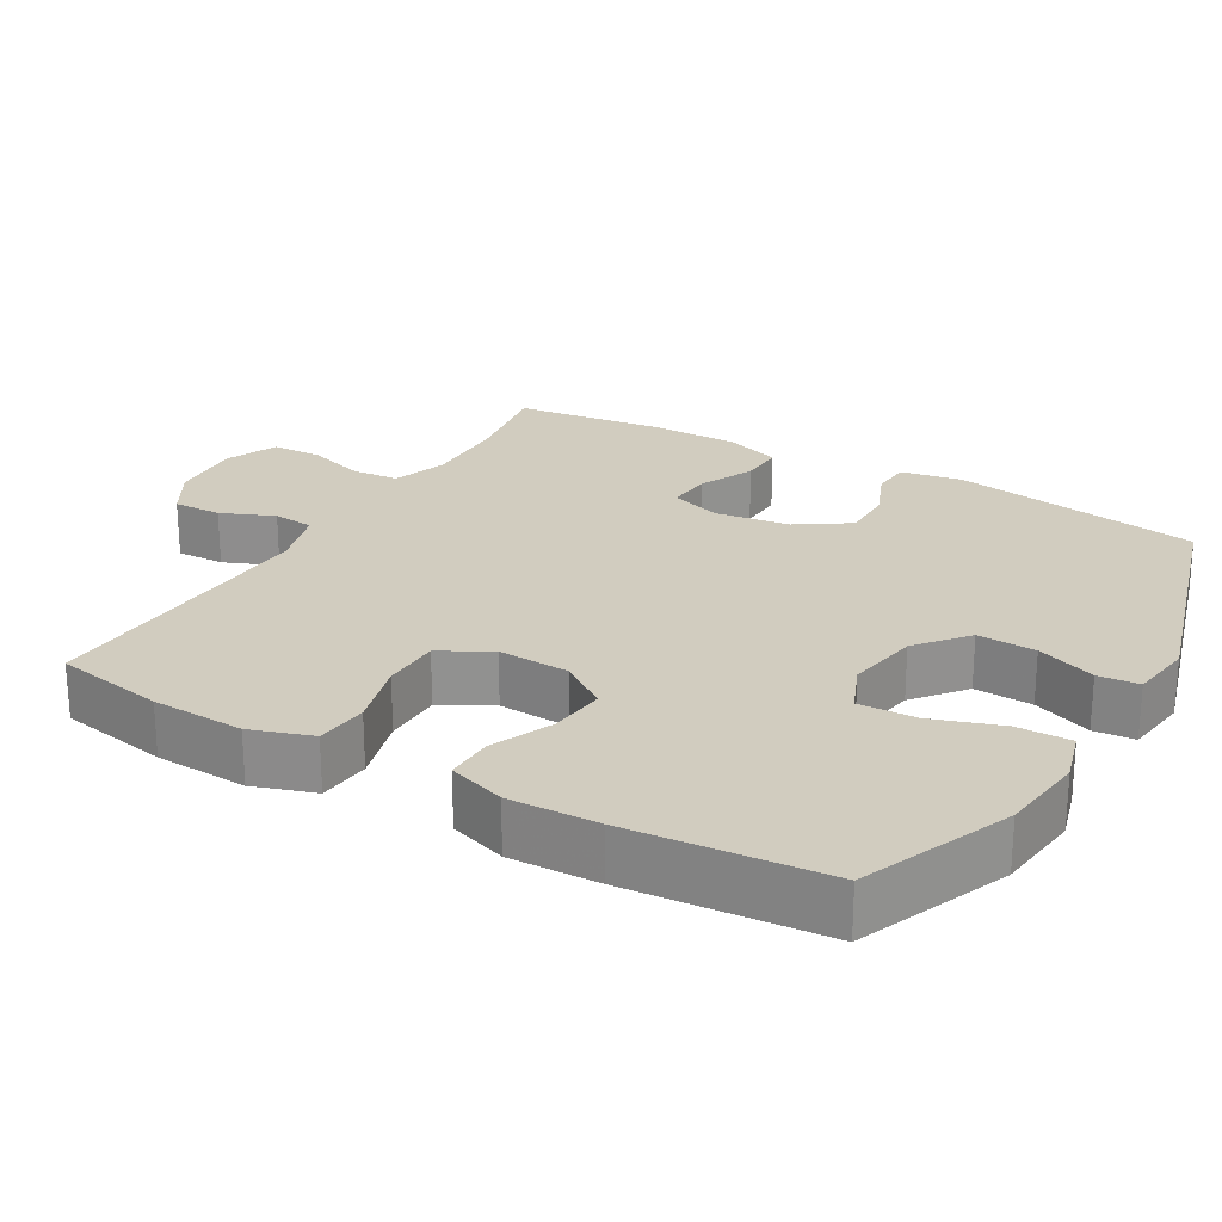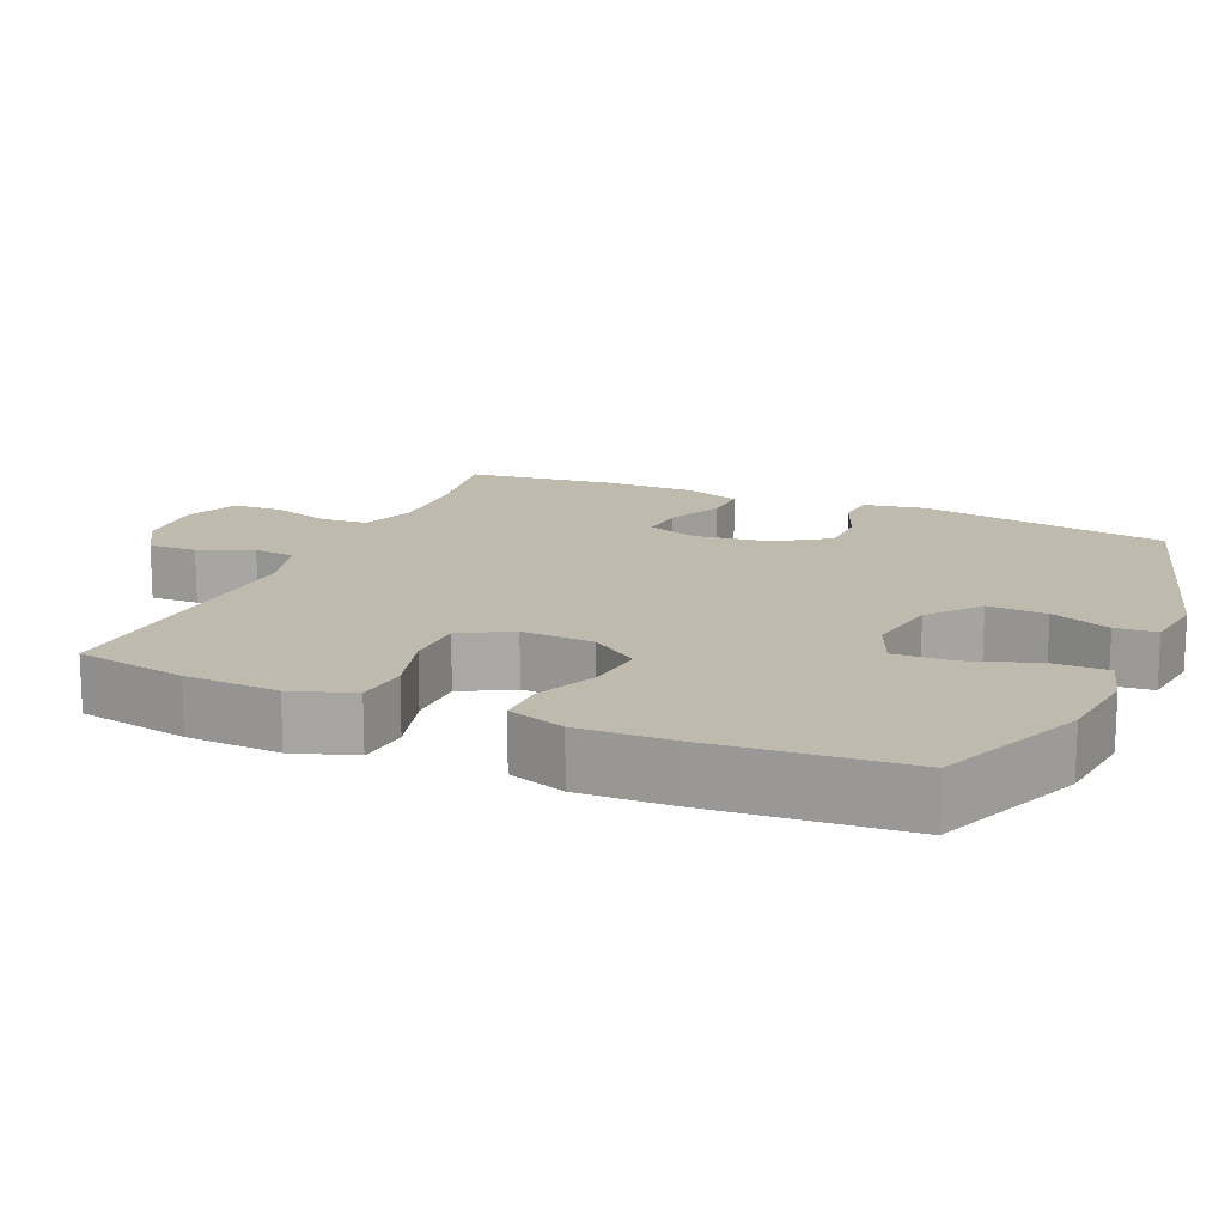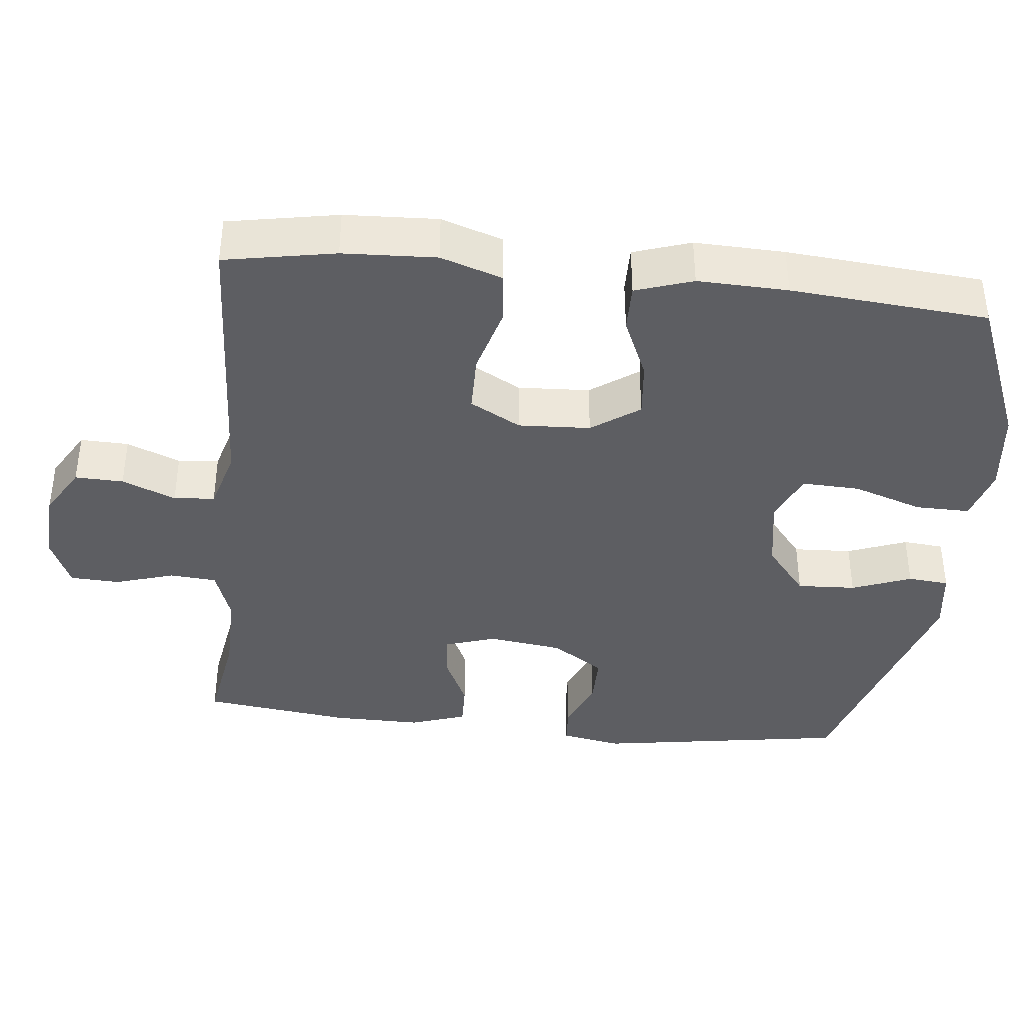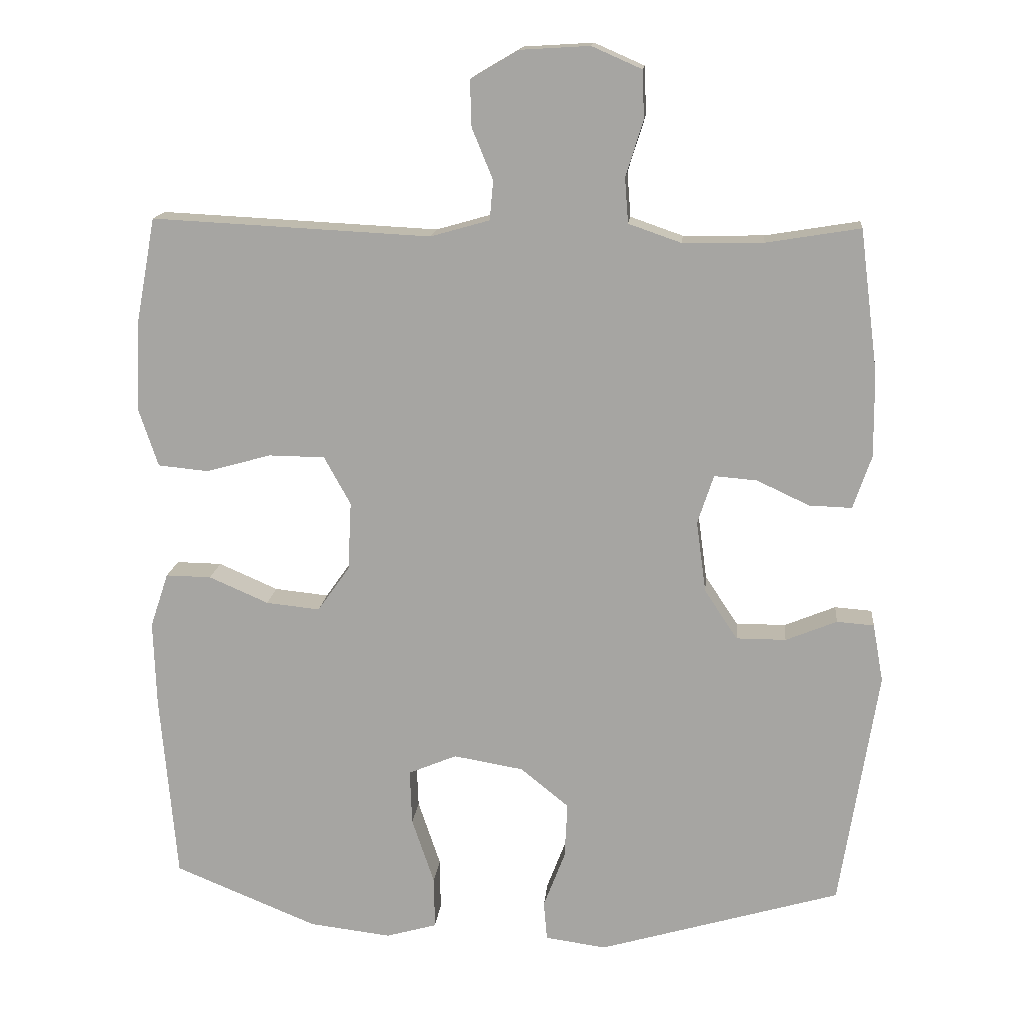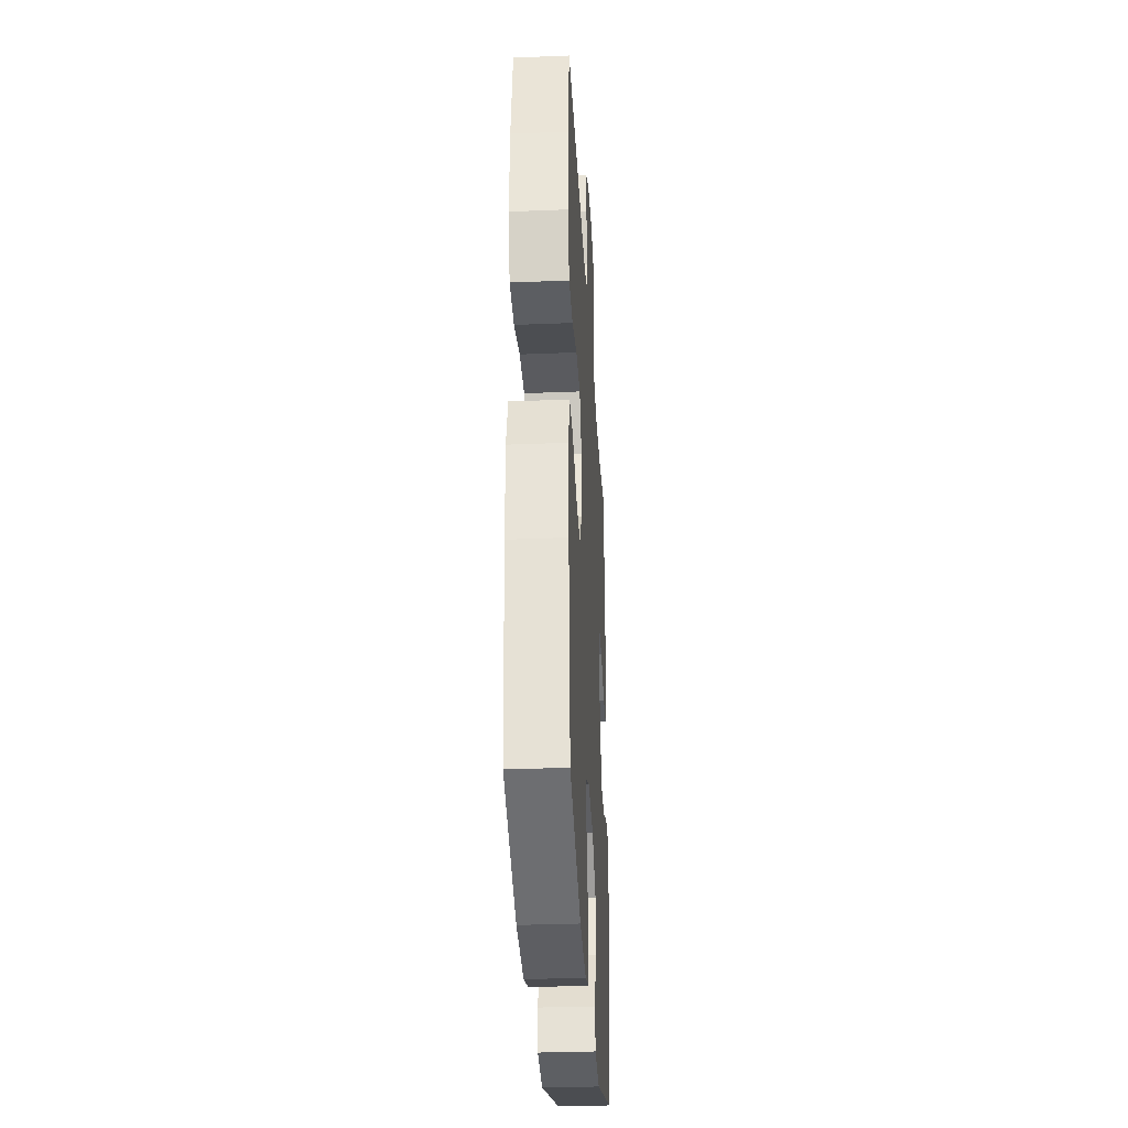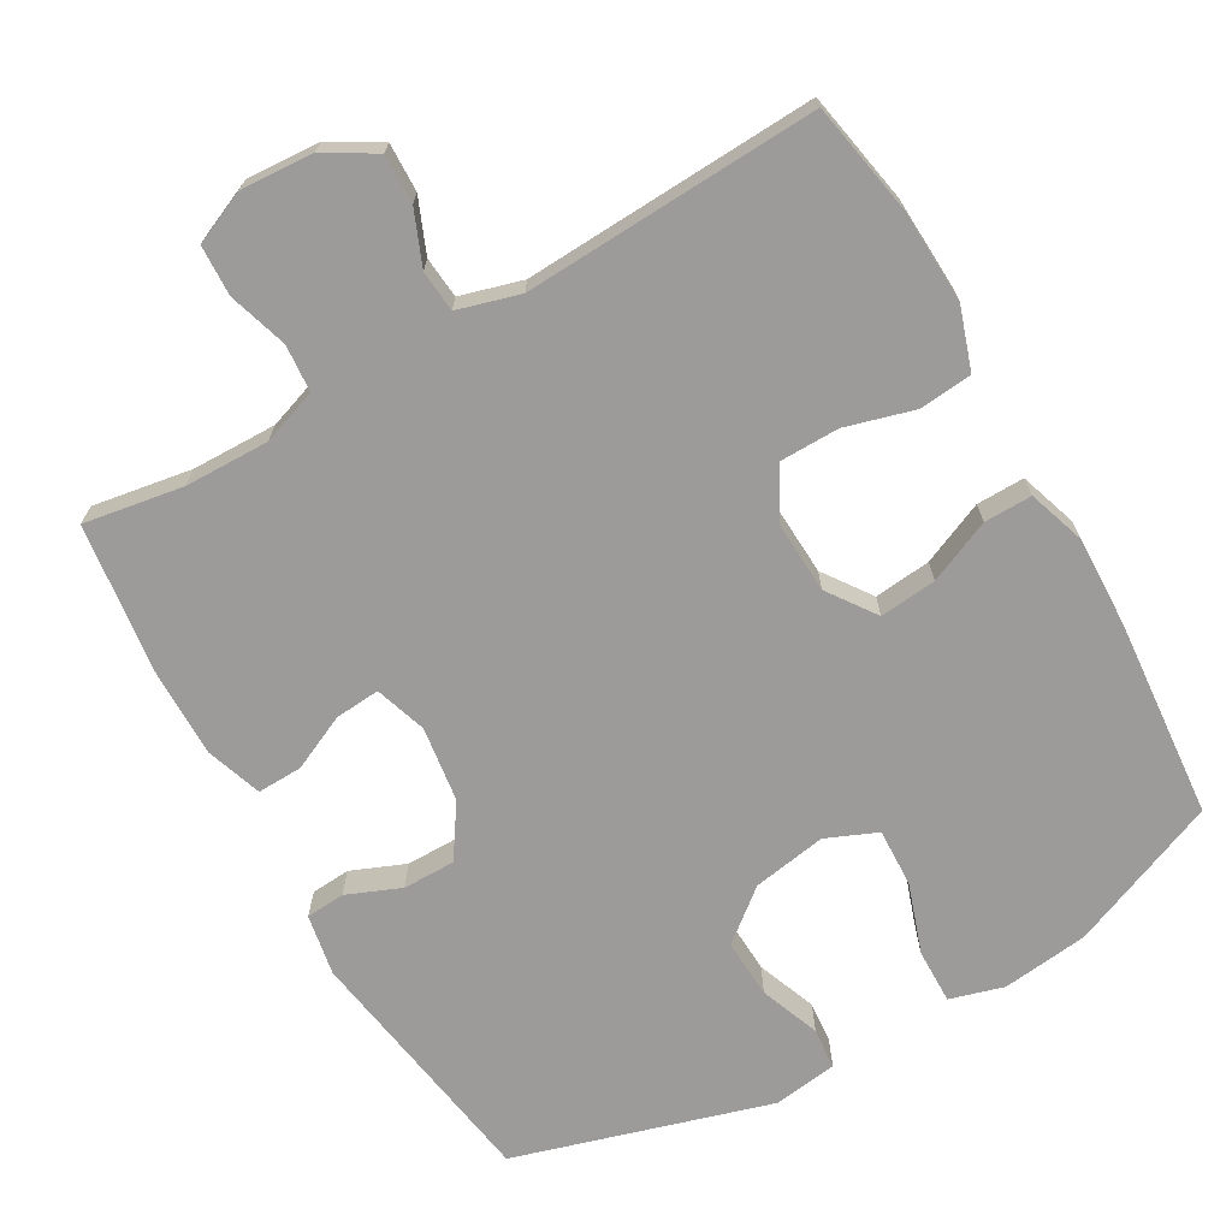
<metadata>
{"format":"obj","ext":"obj","renderer":"f3d","projection":"perspective","resolution":1024,"background":"white","views":[{"elev":24.0,"azim":120.1,"up":"+Y"},{"elev":15.5,"azim":113.4,"up":"+Y"},{"elev":-38.9,"azim":83.9,"up":"+Y"},{"elev":15.2,"azim":-174.4,"up":"+Z"},{"elev":-32.2,"azim":93.2,"up":"+Z"},{"elev":-69.8,"azim":29.7,"up":"+Y"}]}
</metadata>
<code>
v 0.5 0.07 0.5
v 0.528 0.07 0.349
v 0.534 0.07 0.222
v 0.506 0.07 0.138
v 0.434 0.07 0.131
v 0.341 0.07 0.157
v 0.261 0.07 0.156
v 0.223 0.07 0.087
v 0.228 0.07 -0.011
v 0.274 0.07 -0.076
v 0.351 0.07 -0.068
v 0.436 0.07 -0.031
v 0.501 0.07 -0.03
v 0.527 0.07 -0.108
v 0.523 0.07 -0.231
v 0.5 0.07 -0.5
v 0.295 0.07 -0.584
v 0.178 0.07 -0.598
v 0.105 0.07 -0.577
v 0.106 0.07 -0.503
v 0.138 0.07 -0.408
v 0.141 0.07 -0.329
v 0.072 0.07 -0.3
v -0.028 0.07 -0.317
v -0.097 0.07 -0.373
v -0.093 0.07 -0.453
v -0.062 0.07 -0.534
v -0.067 0.07 -0.59
v -0.154 0.07 -0.602
v -0.5 0.07 -0.5
v -0.554 0.07 -0.158
v -0.539 0.07 -0.075
v -0.486 0.07 -0.071
v -0.413 0.07 -0.101
v -0.342 0.07 -0.101
v -0.295 0.07 -0.03
v -0.281 0.07 0.072
v -0.304 0.07 0.142
v -0.365 0.07 0.137
v -0.44 0.07 0.102
v -0.501 0.07 0.1
v -0.527 0.07 0.176
v -0.526 0.07 0.297
v -0.5 0.07 0.5
v -0.366 0.07 0.478
v -0.251 0.07 0.476
v -0.176 0.07 0.502
v -0.171 0.07 0.566
v -0.196 0.07 0.646
v -0.193 0.07 0.714
v -0.122 0.07 0.745
v -0.023 0.07 0.739
v 0.045 0.07 0.699
v 0.043 0.07 0.633
v 0.013 0.07 0.56
v 0.018 0.07 0.504
v 0.102 0.07 0.48
v 0.5 0 0.5
v 0.528 0 0.349
v 0.534 0 0.222
v 0.506 0 0.138
v 0.434 0 0.131
v 0.341 0 0.157
v 0.261 0 0.156
v 0.223 0 0.087
v 0.228 0 -0.011
v 0.274 0 -0.076
v 0.351 0 -0.068
v 0.436 0 -0.031
v 0.501 0 -0.03
v 0.527 0 -0.108
v 0.523 0 -0.231
v 0.5 0 -0.5
v 0.295 0 -0.584
v 0.178 0 -0.598
v 0.105 0 -0.577
v 0.106 0 -0.503
v 0.138 0 -0.408
v 0.141 0 -0.329
v 0.072 0 -0.3
v -0.028 0 -0.317
v -0.097 0 -0.373
v -0.093 0 -0.453
v -0.062 0 -0.534
v -0.067 0 -0.59
v -0.154 0 -0.602
v -0.5 0 -0.5
v -0.554 0 -0.158
v -0.539 0 -0.075
v -0.486 0 -0.071
v -0.413 0 -0.101
v -0.342 0 -0.101
v -0.295 0 -0.03
v -0.281 0 0.072
v -0.304 0 0.142
v -0.365 0 0.137
v -0.44 0 0.102
v -0.501 0 0.1
v -0.527 0 0.176
v -0.526 0 0.297
v -0.5 0 0.5
v -0.366 0 0.478
v -0.251 0 0.476
v -0.176 0 0.502
v -0.171 0 0.566
v -0.196 0 0.646
v -0.193 0 0.714
v -0.122 0 0.745
v -0.023 0 0.739
v 0.045 0 0.699
v 0.043 0 0.633
v 0.013 0 0.56
v 0.018 0 0.504
v 0.102 0 0.48
f 53 54 55
f 52 53 55
f 51 52 55
f 50 51 55
f 49 50 55
f 48 49 55
f 47 48 55 56
f 46 47 56 57
f 43 44 45
f 42 43 45
f 41 42 45
f 40 41 45
f 39 40 45
f 38 39 45 46
f 37 38 46 57
f 32 33 34
f 31 32 34
f 30 31 34
f 29 30 34
f 28 29 34
f 27 28 34
f 26 27 34
f 25 26 34 35
f 24 25 35 36
f 19 20 21
f 18 19 21
f 17 18 21
f 16 17 21
f 15 16 21
f 14 15 21
f 13 14 21
f 12 13 21
f 11 12 21
f 10 11 21 22
f 9 10 22 23
f 4 5 6
f 3 4 6
f 2 3 6
f 1 2 6
f 57 1 6
f 57 6 7
f 36 37 57
f 24 36 57
f 23 24 57
f 9 23 57
f 8 9 57
f 7 8 57
f 112 111 110
f 112 110 109
f 112 109 108
f 112 108 107
f 112 107 106
f 112 106 105
f 113 112 105 104
f 114 113 104 103
f 102 101 100
f 102 100 99
f 102 99 98
f 102 98 97
f 102 97 96
f 103 102 96 95
f 114 103 95 94
f 91 90 89
f 91 89 88
f 91 88 87
f 91 87 86
f 91 86 85
f 91 85 84
f 91 84 83
f 92 91 83 82
f 93 92 82 81
f 78 77 76
f 78 76 75
f 78 75 74
f 78 74 73
f 78 73 72
f 78 72 71
f 78 71 70
f 78 70 69
f 78 69 68
f 79 78 68 67
f 80 79 67 66
f 63 62 61
f 63 61 60
f 63 60 59
f 63 59 58
f 63 58 114
f 64 63 114
f 114 94 93
f 114 93 81
f 114 81 80
f 114 80 66
f 114 66 65
f 114 65 64
f 1 58 59 2
f 2 59 60 3
f 3 60 61 4
f 4 61 62 5
f 5 62 63 6
f 6 63 64 7
f 7 64 65 8
f 8 65 66 9
f 9 66 67 10
f 10 67 68 11
f 11 68 69 12
f 12 69 70 13
f 13 70 71 14
f 14 71 72 15
f 15 72 73 16
f 16 73 74 17
f 17 74 75 18
f 18 75 76 19
f 19 76 77 20
f 20 77 78 21
f 21 78 79 22
f 22 79 80 23
f 23 80 81 24
f 24 81 82 25
f 25 82 83 26
f 26 83 84 27
f 27 84 85 28
f 28 85 86 29
f 29 86 87 30
f 30 87 88 31
f 31 88 89 32
f 32 89 90 33
f 33 90 91 34
f 34 91 92 35
f 35 92 93 36
f 36 93 94 37
f 37 94 95 38
f 38 95 96 39
f 39 96 97 40
f 40 97 98 41
f 41 98 99 42
f 42 99 100 43
f 43 100 101 44
f 44 101 102 45
f 45 102 103 46
f 46 103 104 47
f 47 104 105 48
f 48 105 106 49
f 49 106 107 50
f 50 107 108 51
f 51 108 109 52
f 52 109 110 53
f 53 110 111 54
f 54 111 112 55
f 55 112 113 56
f 56 113 114 57
f 57 114 58 1

</code>
